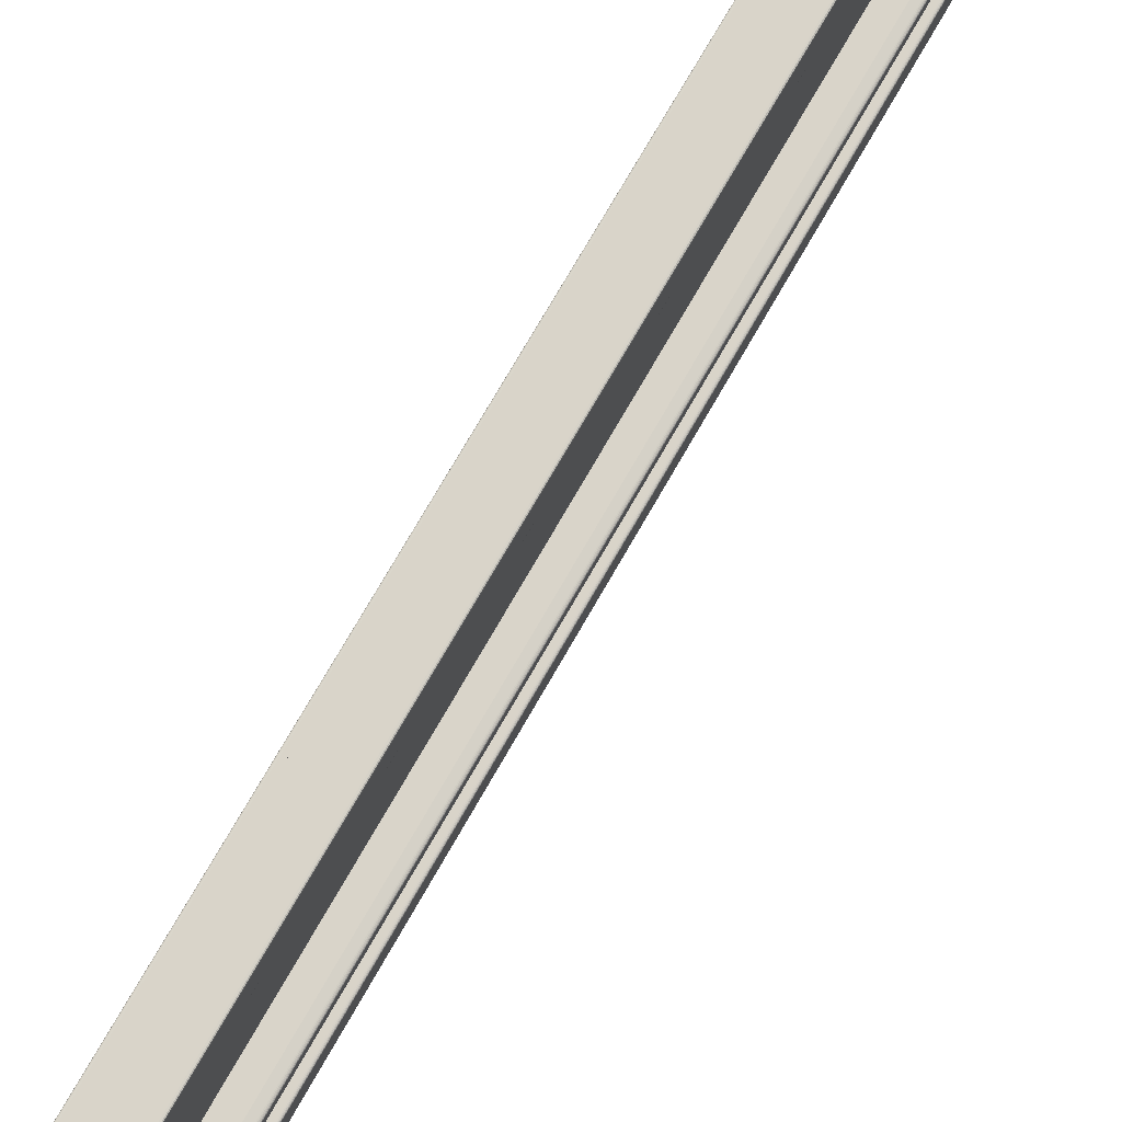
<metadata>
{"format":"obj","ext":"obj","renderer":"f3d","projection":"perspective","resolution":1024,"background":"white","views":[{"elev":74.9,"azim":29.9,"up":"+Z"}]}
</metadata>
<code>
o Okno_terasove_jednoducheB_031
v 1.266 1.214 0.08728
v 1.266 1.211 0.08728
v 1.266 1.211 0.08654
v 1.266 1.214 0.08654
v 1.265 1.214 0.08728
v 1.265 1.211 0.08728
v 1.265 1.214 0.08654
v 1.265 1.211 0.08654
v 1.265 1.214 0.08654
v 1.265 1.211 0.08654
v 1.265 1.214 0.0872
v 1.265 1.211 0.0872
v 1.265 1.214 0.08721
v 1.265 1.211 0.08721
v 1.265 1.214 0.08722
v 1.265 1.211 0.08722
v 1.265 1.214 0.08723
v 1.265 1.211 0.08723
v 1.265 1.214 0.08723
v 1.265 1.211 0.08723
v 1.265 1.214 0.08724
v 1.265 1.211 0.08724
v 1.265 1.214 0.08724
v 1.265 1.211 0.08724
v 1.265 1.214 0.08724
v 1.265 1.211 0.08724
v 1.266 1.214 0.08724
v 1.266 1.211 0.08724
v 1.266 1.214 0.08724
v 1.266 1.211 0.08724
v 1.266 1.214 0.08724
v 1.266 1.211 0.08724
v 1.266 1.214 0.08723
v 1.266 1.211 0.08723
v 1.266 1.214 0.08723
v 1.266 1.211 0.08723
v 1.266 1.214 0.08722
v 1.266 1.211 0.08722
v 1.266 1.214 0.08721
v 1.266 1.211 0.08721
v 1.266 1.214 0.0872
v 1.266 1.211 0.0872
v 1.266 1.214 0.08654
v 1.266 1.211 0.08654
v 1.266 1.214 0.08728
v 1.266 1.214 0.08654
v 1.265 1.214 0.08728
v 1.265 1.214 0.08654
v 1.265 1.214 0.08654
v 1.265 1.214 0.0872
v 1.265 1.214 0.08721
v 1.265 1.214 0.08722
v 1.265 1.214 0.08723
v 1.265 1.214 0.08723
v 1.265 1.214 0.08724
v 1.265 1.214 0.08724
v 1.265 1.214 0.08724
v 1.266 1.214 0.08724
v 1.266 1.214 0.08724
v 1.266 1.214 0.08724
v 1.266 1.214 0.08723
v 1.266 1.214 0.08723
v 1.266 1.214 0.08722
v 1.266 1.214 0.08721
v 1.266 1.214 0.0872
v 1.266 1.214 0.08654
v 1.266 1.215 0.08728
v 1.266 1.215 0.08654
v 1.265 1.214 0.08728
v 1.265 1.214 0.08654
v 1.265 1.214 0.08654
v 1.265 1.214 0.0872
v 1.265 1.214 0.08721
v 1.265 1.214 0.08722
v 1.265 1.214 0.08723
v 1.265 1.214 0.08723
v 1.265 1.214 0.08724
v 1.265 1.214 0.08724
v 1.265 1.214 0.08724
v 1.266 1.215 0.08724
v 1.266 1.215 0.08724
v 1.266 1.215 0.08724
v 1.266 1.215 0.08723
v 1.266 1.215 0.08723
v 1.266 1.215 0.08722
v 1.266 1.215 0.08721
v 1.266 1.215 0.0872
v 1.266 1.215 0.08654
v 1.265 1.215 0.08728
v 1.265 1.215 0.08654
v 1.265 1.214 0.08728
v 1.265 1.214 0.08654
v 1.265 1.214 0.08654
v 1.265 1.214 0.0872
v 1.265 1.214 0.08721
v 1.265 1.214 0.08722
v 1.265 1.214 0.08723
v 1.265 1.214 0.08723
v 1.265 1.214 0.08724
v 1.265 1.214 0.08724
v 1.265 1.214 0.08724
v 1.265 1.215 0.08724
v 1.265 1.215 0.08724
v 1.265 1.215 0.08724
v 1.265 1.215 0.08723
v 1.265 1.215 0.08723
v 1.265 1.215 0.08722
v 1.265 1.215 0.08721
v 1.265 1.215 0.0872
v 1.265 1.215 0.08654
v 1.258 1.216 0.08728
v 1.258 1.216 0.08654
v 1.258 1.215 0.08728
v 1.258 1.215 0.08654
v 1.258 1.215 0.08654
v 1.258 1.215 0.0872
v 1.258 1.215 0.08721
v 1.258 1.215 0.08722
v 1.258 1.215 0.08723
v 1.258 1.215 0.08723
v 1.258 1.215 0.08724
v 1.258 1.215 0.08724
v 1.258 1.215 0.08724
v 1.258 1.216 0.08724
v 1.258 1.216 0.08724
v 1.258 1.216 0.08724
v 1.258 1.216 0.08723
v 1.258 1.216 0.08723
v 1.258 1.216 0.08722
v 1.258 1.216 0.08721
v 1.258 1.216 0.0872
v 1.258 1.216 0.08654
v 1.266 1.214 0.01316
v 1.266 1.214 0.01389
v 1.266 1.211 0.01389
v 1.266 1.211 0.01316
v 1.265 1.214 0.01316
v 1.265 1.211 0.01316
v 1.265 1.214 0.01389
v 1.265 1.211 0.01389
v 1.265 1.214 0.01389
v 1.265 1.211 0.01389
v 1.265 1.214 0.01323
v 1.265 1.211 0.01323
v 1.265 1.214 0.01322
v 1.265 1.211 0.01322
v 1.265 1.214 0.01321
v 1.265 1.211 0.01321
v 1.265 1.214 0.01321
v 1.265 1.211 0.01321
v 1.265 1.214 0.0132
v 1.265 1.211 0.0132
v 1.265 1.214 0.0132
v 1.265 1.211 0.0132
v 1.265 1.214 0.0132
v 1.265 1.211 0.0132
v 1.265 1.214 0.01319
v 1.265 1.211 0.01319
v 1.266 1.214 0.01319
v 1.266 1.211 0.01319
v 1.266 1.214 0.0132
v 1.266 1.211 0.0132
v 1.266 1.214 0.0132
v 1.266 1.211 0.0132
v 1.266 1.214 0.0132
v 1.266 1.211 0.0132
v 1.266 1.214 0.01321
v 1.266 1.211 0.01321
v 1.266 1.214 0.01321
v 1.266 1.211 0.01321
v 1.266 1.214 0.01322
v 1.266 1.211 0.01322
v 1.266 1.214 0.01323
v 1.266 1.211 0.01323
v 1.266 1.214 0.01389
v 1.266 1.211 0.01389
v 1.266 1.214 0.01316
v 1.266 1.214 0.01389
v 1.265 1.214 0.01316
v 1.265 1.214 0.01389
v 1.265 1.214 0.01389
v 1.265 1.214 0.01323
v 1.265 1.214 0.01322
v 1.265 1.214 0.01321
v 1.265 1.214 0.01321
v 1.265 1.214 0.0132
v 1.265 1.214 0.0132
v 1.265 1.214 0.0132
v 1.265 1.214 0.01319
v 1.266 1.214 0.01319
v 1.266 1.214 0.0132
v 1.266 1.214 0.0132
v 1.266 1.214 0.0132
v 1.266 1.214 0.01321
v 1.266 1.214 0.01321
v 1.266 1.214 0.01322
v 1.266 1.214 0.01323
v 1.266 1.214 0.01389
v 1.266 1.215 0.01316
v 1.266 1.215 0.01389
v 1.265 1.214 0.01316
v 1.265 1.214 0.01389
v 1.265 1.214 0.01389
v 1.265 1.214 0.01323
v 1.265 1.214 0.01322
v 1.265 1.214 0.01321
v 1.265 1.214 0.01321
v 1.265 1.214 0.0132
v 1.265 1.214 0.0132
v 1.265 1.214 0.0132
v 1.265 1.214 0.01319
v 1.266 1.215 0.01319
v 1.266 1.215 0.0132
v 1.266 1.215 0.0132
v 1.266 1.215 0.0132
v 1.266 1.215 0.01321
v 1.266 1.215 0.01321
v 1.266 1.215 0.01322
v 1.266 1.215 0.01323
v 1.266 1.215 0.01389
v 1.265 1.215 0.01316
v 1.265 1.215 0.01389
v 1.265 1.214 0.01316
v 1.265 1.214 0.01389
v 1.265 1.214 0.01389
v 1.265 1.214 0.01323
v 1.265 1.214 0.01322
v 1.265 1.214 0.01321
v 1.265 1.214 0.01321
v 1.265 1.214 0.0132
v 1.265 1.214 0.0132
v 1.265 1.214 0.0132
v 1.265 1.214 0.01319
v 1.265 1.215 0.01319
v 1.265 1.215 0.0132
v 1.265 1.215 0.0132
v 1.265 1.215 0.0132
v 1.265 1.215 0.01321
v 1.265 1.215 0.01321
v 1.265 1.215 0.01322
v 1.265 1.215 0.01323
v 1.265 1.215 0.01389
v 1.258 1.216 0.01316
v 1.258 1.216 0.01389
v 1.258 1.215 0.01316
v 1.258 1.215 0.01389
v 1.258 1.215 0.01389
v 1.258 1.215 0.01323
v 1.258 1.215 0.01322
v 1.258 1.215 0.01321
v 1.258 1.215 0.01321
v 1.258 1.215 0.0132
v 1.258 1.215 0.0132
v 1.258 1.215 0.0132
v 1.258 1.215 0.01319
v 1.258 1.216 0.01319
v 1.258 1.216 0.0132
v 1.258 1.216 0.0132
v 1.258 1.216 0.0132
v 1.258 1.216 0.01321
v 1.258 1.216 0.01321
v 1.258 1.216 0.01322
v 1.258 1.216 0.01323
v 1.258 1.216 0.01389
v 1.265 1.211 0.01316
v 1.265 1.211 0.08728
v 1.265 1.211 0.08728
v 1.265 1.211 0.01316
v 1.265 1.214 0.08728
v 1.265 1.214 0.01316
v 1.263 1.214 0.08728
v 1.263 1.214 0.01316
v 1.258 1.215 0.08728
v 1.258 1.215 0.01316
v 1.265 1.214 0.08728
v 1.265 1.214 0.01316
v 1.265 1.214 0.01316
v 1.265 1.214 0.08728
v 1.265 1.214 0.08728
v 1.265 1.214 0.01316
v 1.265 1.214 0.08728
v 1.265 1.214 0.01316
v 1.252 1.385 0.08451
v 1.252 1.216 0.08451
v 1.252 1.214 0.08702
v 1.252 1.387 0.08702
v 1.252 1.385 0.01582
v 1.252 1.387 0.01332
v 1.252 1.216 0.01582
v 1.252 1.214 0.01332
v 1.251 1.216 0.08451
v 1.251 1.385 0.08451
v 1.251 1.385 0.01582
v 1.251 1.216 0.01582
v 1.251 1.221 0.08014
v 1.251 1.217 0.08425
v 1.251 1.384 0.08425
v 1.251 1.38 0.08014
v 1.251 1.384 0.01608
v 1.251 1.38 0.02019
v 1.251 1.217 0.01608
v 1.251 1.221 0.02019
v 1.251 1.221 0.07989
v 1.251 1.38 0.07989
v 1.251 1.379 0.07916
v 1.251 1.222 0.07916
v 1.251 1.38 0.02045
v 1.251 1.379 0.02118
v 1.251 1.221 0.02045
v 1.251 1.222 0.02118
v 1.252 1.223 0.07832
v 1.252 1.223 0.07832
v 1.252 1.378 0.07832
v 1.252 1.378 0.07832
v 1.252 1.378 0.02201
v 1.252 1.378 0.02201
v 1.252 1.223 0.02201
v 1.252 1.223 0.02201
v 1.251 1.385 0.08451
v 1.251 1.216 0.08451
v 1.251 1.385 0.0845
v 1.251 1.216 0.0845
v 1.251 1.384 0.08449
v 1.251 1.216 0.08449
v 1.251 1.384 0.08447
v 1.251 1.216 0.08447
v 1.251 1.384 0.08445
v 1.251 1.216 0.08445
v 1.251 1.385 0.01583
v 1.251 1.385 0.01583
v 1.251 1.384 0.01585
v 1.251 1.384 0.01586
v 1.251 1.384 0.01588
v 1.251 1.216 0.01583
v 1.251 1.216 0.01583
v 1.251 1.216 0.01585
v 1.251 1.216 0.01586
v 1.251 1.216 0.01588
v 1.251 1.217 0.0843
v 1.251 1.384 0.0843
v 1.251 1.217 0.08434
v 1.251 1.384 0.08434
v 1.251 1.216 0.08438
v 1.251 1.384 0.08438
v 1.251 1.216 0.08442
v 1.251 1.384 0.08442
v 1.251 1.384 0.01603
v 1.251 1.384 0.01599
v 1.251 1.384 0.01595
v 1.251 1.384 0.01591
v 1.251 1.217 0.01603
v 1.251 1.217 0.01599
v 1.251 1.216 0.01595
v 1.251 1.216 0.01591
v 1.251 1.38 0.08006
v 1.251 1.38 0.08002
v 1.251 1.221 0.08001
v 1.251 1.221 0.08006
v 1.251 1.38 0.02028
v 1.251 1.38 0.02032
v 1.251 1.221 0.02028
v 1.251 1.221 0.02032
v 1.251 1.221 0.07997
v 1.251 1.38 0.07997
v 1.251 1.38 0.02036
v 1.251 1.221 0.02036
v 1.251 1.38 0.08012
v 1.251 1.221 0.08012
v 1.251 1.38 0.02022
v 1.251 1.221 0.02022
v 1.251 1.221 0.07991
v 1.251 1.38 0.07991
v 1.251 1.38 0.02042
v 1.251 1.221 0.02042
v 1.251 1.38 0.08009
v 1.251 1.221 0.08009
v 1.251 1.38 0.08007
v 1.251 1.221 0.08007
v 1.251 1.38 0.02024
v 1.251 1.38 0.02026
v 1.251 1.221 0.02024
v 1.251 1.221 0.02026
v 1.251 1.221 0.07994
v 1.251 1.38 0.07994
v 1.251 1.221 0.07995
v 1.251 1.38 0.07995
v 1.251 1.38 0.0204
v 1.251 1.38 0.02038
v 1.251 1.221 0.0204
v 1.251 1.221 0.02038
v 1.251 1.379 0.07891
v 1.251 1.222 0.07891
v 1.251 1.379 0.07871
v 1.251 1.222 0.07871
v 1.251 1.379 0.07855
v 1.251 1.222 0.07855
v 1.251 1.379 0.02142
v 1.251 1.379 0.02162
v 1.251 1.379 0.02178
v 1.251 1.222 0.02142
v 1.251 1.222 0.02162
v 1.251 1.222 0.02178
v 1.251 1.222 0.07836
v 1.251 1.378 0.07836
v 1.251 1.222 0.07844
v 1.251 1.378 0.07844
v 1.251 1.378 0.02198
v 1.251 1.378 0.0219
v 1.251 1.222 0.02198
v 1.251 1.222 0.0219
v 1.256 1.378 0.07832
v 1.256 1.223 0.07832
v 1.256 1.378 0.02201
v 1.256 1.223 0.02201
v 1.252 1.223 0.02201
v 1.252 1.378 0.02201
v 1.258 1.214 0.08702
v 1.258 1.387 0.08702
v 1.258 1.387 0.01332
v 1.258 1.214 0.01332
v 1.258 1.216 0.08702
v 1.258 1.387 0.08702
v 1.258 1.216 0.01332
v 1.258 1.216 0.08702
v 1.258 1.387 0.08702
v 1.258 1.216 0.01332
v 1.258 1.387 0.01332
v 1.259 1.219 0.08149
v 1.259 1.381 0.08149
v 1.259 1.387 0.08675
v 1.259 1.216 0.08675
v 1.259 1.219 0.01885
v 1.259 1.216 0.01358
v 1.259 1.381 0.01885
v 1.259 1.387 0.01358
v 1.258 1.22 0.08112
v 1.258 1.381 0.08112
v 1.258 1.381 0.08112
v 1.258 1.22 0.08112
v 1.258 1.22 0.01921
v 1.258 1.22 0.01921
v 1.258 1.381 0.01921
v 1.258 1.381 0.01921
v 1.258 1.222 0.07898
v 1.258 1.379 0.07898
v 1.258 1.222 0.02135
v 1.258 1.379 0.02135
v 1.257 1.222 0.07852
v 1.257 1.222 0.02181
v 1.257 1.379 0.07852
v 1.257 1.379 0.02181
v 1.258 1.222 0.07887
v 1.258 1.379 0.07887
v 1.258 1.222 0.02147
v 1.258 1.379 0.02147
v 1.257 1.222 0.07877
v 1.257 1.379 0.07877
v 1.257 1.222 0.07868
v 1.257 1.379 0.07868
v 1.257 1.222 0.07861
v 1.257 1.379 0.07861
v 1.257 1.222 0.07856
v 1.257 1.379 0.07856
v 1.257 1.222 0.02157
v 1.257 1.222 0.02165
v 1.257 1.222 0.02172
v 1.257 1.222 0.02177
v 1.257 1.379 0.02157
v 1.257 1.379 0.02165
v 1.257 1.379 0.02172
v 1.257 1.379 0.02177
v 1.258 1.381 0.08113
v 1.258 1.22 0.08113
v 1.258 1.22 0.0192
v 1.258 1.381 0.0192
v 1.259 1.381 0.08116
v 1.259 1.22 0.08116
v 1.259 1.381 0.08121
v 1.259 1.22 0.08121
v 1.259 1.381 0.08128
v 1.259 1.22 0.08128
v 1.259 1.381 0.08137
v 1.259 1.219 0.08137
v 1.259 1.22 0.01917
v 1.259 1.22 0.01912
v 1.259 1.22 0.01905
v 1.259 1.219 0.01896
v 1.259 1.381 0.01917
v 1.259 1.381 0.01912
v 1.259 1.381 0.01905
v 1.259 1.381 0.01896
v 1.259 1.387 0.0869
v 1.259 1.216 0.0869
v 1.259 1.216 0.01343
v 1.259 1.387 0.01343
v 1.259 1.387 0.08699
v 1.259 1.216 0.08699
v 1.259 1.216 0.01335
v 1.259 1.387 0.01335
f 415 311 314 416
f 311 312 313 314
f 314 313 315 316
f 316 315 317 318
f 318 317 312 311
f 1 2 3 4
f 5 6 2 1
f 7 8 6 5
f 9 10 8 7
f 11 12 10 9
f 13 14 12 11
f 15 16 14 13
f 17 18 16 15
f 19 20 18 17
f 21 22 20 19
f 23 24 22 21
f 25 26 24 23
f 27 28 26 25
f 29 30 28 27
f 31 32 30 29
f 33 34 32 31
f 35 36 34 33
f 37 38 36 35
f 39 40 38 37
f 41 42 40 39
f 43 44 42 41
f 4 3 44 43
f 45 1 4 46
f 47 5 1 45
f 48 7 5 47
f 49 9 7 48
f 50 11 9 49
f 51 13 11 50
f 52 15 13 51
f 53 17 15 52
f 54 19 17 53
f 55 21 19 54
f 56 23 21 55
f 57 25 23 56
f 58 27 25 57
f 59 29 27 58
f 60 31 29 59
f 61 33 31 60
f 62 35 33 61
f 63 37 35 62
f 64 39 37 63
f 65 41 39 64
f 66 43 41 65
f 46 4 43 66
f 67 45 46 68
f 69 47 45 67
f 70 48 47 69
f 71 49 48 70
f 72 50 49 71
f 73 51 50 72
f 74 52 51 73
f 75 53 52 74
f 76 54 53 75
f 77 55 54 76
f 78 56 55 77
f 79 57 56 78
f 80 58 57 79
f 81 59 58 80
f 82 60 59 81
f 83 61 60 82
f 84 62 61 83
f 85 63 62 84
f 86 64 63 85
f 87 65 64 86
f 88 66 65 87
f 68 46 66 88
f 89 67 68 90
f 91 69 67 89
f 92 70 69 91
f 93 71 70 92
f 94 72 71 93
f 95 73 72 94
f 96 74 73 95
f 97 75 74 96
f 98 76 75 97
f 99 77 76 98
f 100 78 77 99
f 101 79 78 100
f 102 80 79 101
f 103 81 80 102
f 104 82 81 103
f 105 83 82 104
f 106 84 83 105
f 107 85 84 106
f 108 86 85 107
f 109 87 86 108
f 110 88 87 109
f 90 68 88 110
f 111 89 90 112
f 113 91 89 111
f 114 92 91 113
f 115 93 92 114
f 116 94 93 115
f 117 95 94 116
f 118 96 95 117
f 119 97 96 118
f 120 98 97 119
f 121 99 98 120
f 122 100 99 121
f 123 101 100 122
f 124 102 101 123
f 125 103 102 124
f 126 104 103 125
f 127 105 104 126
f 128 106 105 127
f 129 107 106 128
f 130 108 107 129
f 131 109 108 130
f 132 110 109 131
f 112 90 110 132
f 42 44 3 2
f 8 10 12 6
f 6 12 14 16
f 6 16 18 20
f 6 20 22 24
f 6 24 26 28
f 2 6 28 30
f 2 30 32 34
f 2 34 36 38
f 2 38 40 42
f 116 115 114 113
f 117 116 113 118
f 119 118 113 120
f 121 120 113 122
f 123 122 113 124
f 124 113 111 125
f 126 125 111 127
f 128 127 111 129
f 130 129 111 131
f 131 111 112 132
f 133 134 135 136
f 137 133 136 138
f 139 137 138 140
f 141 139 140 142
f 143 141 142 144
f 145 143 144 146
f 147 145 146 148
f 149 147 148 150
f 151 149 150 152
f 153 151 152 154
f 155 153 154 156
f 157 155 156 158
f 159 157 158 160
f 161 159 160 162
f 163 161 162 164
f 165 163 164 166
f 167 165 166 168
f 169 167 168 170
f 171 169 170 172
f 173 171 172 174
f 175 173 174 176
f 134 175 176 135
f 177 178 134 133
f 179 177 133 137
f 180 179 137 139
f 181 180 139 141
f 182 181 141 143
f 183 182 143 145
f 184 183 145 147
f 185 184 147 149
f 186 185 149 151
f 187 186 151 153
f 188 187 153 155
f 189 188 155 157
f 190 189 157 159
f 191 190 159 161
f 192 191 161 163
f 193 192 163 165
f 194 193 165 167
f 195 194 167 169
f 196 195 169 171
f 197 196 171 173
f 198 197 173 175
f 178 198 175 134
f 199 200 178 177
f 201 199 177 179
f 202 201 179 180
f 203 202 180 181
f 204 203 181 182
f 205 204 182 183
f 206 205 183 184
f 207 206 184 185
f 208 207 185 186
f 209 208 186 187
f 210 209 187 188
f 211 210 188 189
f 212 211 189 190
f 213 212 190 191
f 214 213 191 192
f 215 214 192 193
f 216 215 193 194
f 217 216 194 195
f 218 217 195 196
f 219 218 196 197
f 220 219 197 198
f 200 220 198 178
f 221 222 200 199
f 223 221 199 201
f 224 223 201 202
f 225 224 202 203
f 226 225 203 204
f 227 226 204 205
f 228 227 205 206
f 229 228 206 207
f 230 229 207 208
f 231 230 208 209
f 232 231 209 210
f 233 232 210 211
f 234 233 211 212
f 235 234 212 213
f 236 235 213 214
f 237 236 214 215
f 238 237 215 216
f 239 238 216 217
f 240 239 217 218
f 241 240 218 219
f 242 241 219 220
f 222 242 220 200
f 243 244 222 221
f 245 243 221 223
f 246 245 223 224
f 247 246 224 225
f 248 247 225 226
f 249 248 226 227
f 250 249 227 228
f 251 250 228 229
f 252 251 229 230
f 253 252 230 231
f 254 253 231 232
f 255 254 232 233
f 256 255 233 234
f 257 256 234 235
f 258 257 235 236
f 259 258 236 237
f 260 259 237 238
f 261 260 238 239
f 262 261 239 240
f 263 262 240 241
f 264 263 241 242
f 244 264 242 222
f 144 142 140 138
f 146 144 138 148
f 150 148 138 152
f 154 152 138 156
f 158 156 138 160
f 160 138 136 162
f 164 162 136 166
f 168 166 136 170
f 172 170 136 174
f 174 136 135 176
f 263 264 244 243
f 246 247 248 245
f 245 248 249 250
f 245 250 251 252
f 245 252 253 254
f 245 254 255 256
f 243 245 256 257
f 243 257 258 259
f 243 259 260 261
f 243 261 262 263
f 265 266 267 268
f 268 267 269 270
f 270 269 271 272
f 272 271 273 274
f 274 273 275 276
f 277 278 266 265
f 279 280 276 275
f 281 282 280 279
f 278 277 282 281
f 283 284 285 286
f 287 283 286 288
f 289 287 288 290
f 284 289 290 285
f 291 284 283 292
f 292 283 287 293
f 293 287 289 294
f 294 289 284 291
f 295 296 297 298
f 298 297 299 300
f 300 299 301 302
f 302 301 296 295
f 303 304 305 306
f 304 307 308 305
f 307 309 310 308
f 309 303 306 310
f 319 320 291 292
f 321 322 320 319
f 323 324 322 321
f 325 326 324 323
f 327 328 326 325
f 329 319 292 293
f 330 321 319 329
f 331 323 321 330
f 332 325 323 331
f 333 327 325 332
f 334 329 293 294
f 335 330 329 334
f 336 331 330 335
f 337 332 331 336
f 338 333 332 337
f 320 334 294 291
f 322 335 334 320
f 324 336 335 322
f 326 337 336 324
f 328 338 337 326
f 339 340 297 296
f 341 342 340 339
f 343 344 342 341
f 345 346 344 343
f 328 327 346 345
f 340 347 299 297
f 342 348 347 340
f 344 349 348 342
f 346 350 349 344
f 327 333 350 346
f 347 351 301 299
f 348 352 351 347
f 349 353 352 348
f 350 354 353 349
f 333 338 354 350
f 351 339 296 301
f 352 341 339 351
f 353 343 341 352
f 354 345 343 353
f 338 328 345 354
f 355 356 357 358
f 359 360 356 355
f 361 362 360 359
f 358 357 362 361
f 363 357 356 364
f 364 356 360 365
f 365 360 362 366
f 366 362 357 363
f 298 367 368 295
f 300 369 367 298
f 302 370 369 300
f 295 368 370 302
f 303 371 372 304
f 304 372 373 307
f 307 373 374 309
f 309 374 371 303
f 367 375 376 368
f 375 377 378 376
f 377 355 358 378
f 369 379 375 367
f 379 380 377 375
f 380 359 355 377
f 370 381 379 369
f 381 382 380 379
f 382 361 359 380
f 368 376 381 370
f 376 378 382 381
f 378 358 361 382
f 371 383 384 372
f 383 385 386 384
f 385 363 364 386
f 372 384 387 373
f 384 386 388 387
f 386 364 365 388
f 373 387 389 374
f 387 388 390 389
f 388 365 366 390
f 374 389 383 371
f 389 390 385 383
f 390 366 363 385
f 391 392 306 305
f 393 394 392 391
f 395 396 394 393
f 397 391 305 308
f 398 393 391 397
f 399 395 393 398
f 400 397 308 310
f 401 398 397 400
f 402 399 398 401
f 392 400 310 306
f 394 401 400 392
f 396 402 401 394
f 403 404 313 312
f 405 406 404 403
f 396 395 406 405
f 404 407 315 313
f 406 408 407 404
f 395 399 408 406
f 407 409 317 315
f 408 410 409 407
f 399 402 410 408
f 409 403 312 317
f 410 405 403 409
f 402 396 405 410
f 417 418 286 285
f 418 419 288 286
f 290 288 419 420
f 420 417 285 290
f 421 422 418 417
f 423 421 417 420
f 424 425 422 421
f 426 424 421 423
f 427 426 423 419
f 425 427 419 422
f 428 429 430 431
f 432 428 431 433
f 434 432 433 435
f 429 434 435 430
f 436 437 438 439
f 440 436 439 441
f 442 440 441 443
f 437 442 443 438
f 444 445 437 436
f 446 444 436 440
f 447 446 440 442
f 445 447 442 437
f 412 448 449 414
f 411 450 448 412
f 413 451 450 411
f 414 449 451 413
f 444 452 453 445
f 446 454 452 444
f 447 455 454 446
f 445 453 455 447
f 452 456 457 453
f 456 458 459 457
f 458 460 461 459
f 460 462 463 461
f 462 448 450 463
f 454 464 456 452
f 464 465 458 456
f 465 466 460 458
f 466 467 462 460
f 467 449 448 462
f 455 468 464 454
f 468 469 465 464
f 469 470 466 465
f 470 471 467 466
f 471 451 449 467
f 453 457 468 455
f 457 459 469 468
f 459 461 470 469
f 461 463 471 470
f 463 450 451 471
f 438 472 473 439
f 439 473 474 441
f 441 474 475 443
f 443 475 472 438
f 472 476 477 473
f 476 478 479 477
f 478 480 481 479
f 480 482 483 481
f 482 429 428 483
f 473 477 484 474
f 477 479 485 484
f 479 481 486 485
f 481 483 487 486
f 483 428 432 487
f 474 484 488 475
f 484 485 489 488
f 485 486 490 489
f 486 487 491 490
f 487 432 434 491
f 475 488 476 472
f 488 489 478 476
f 489 490 480 478
f 490 491 482 480
f 491 434 429 482
f 430 492 493 431
f 431 493 494 433
f 433 494 495 435
f 435 495 492 430
f 492 496 497 493
f 496 425 424 497
f 493 497 498 494
f 497 424 426 498
f 494 498 499 495
f 498 426 427 499
f 495 499 496 492
f 499 427 425 496
f 411 412 311 314
f 413 411 314 316
f 414 413 316 318
f 412 414 318 311

</code>
